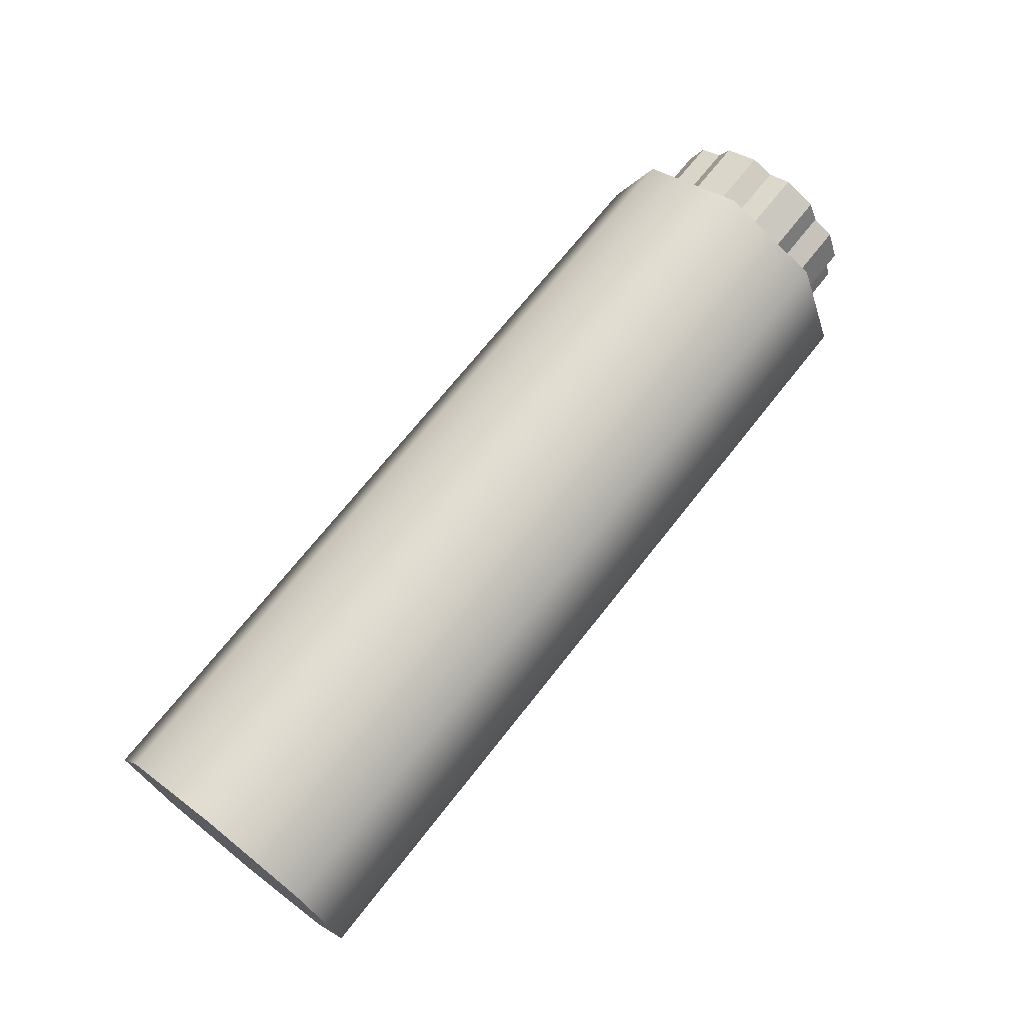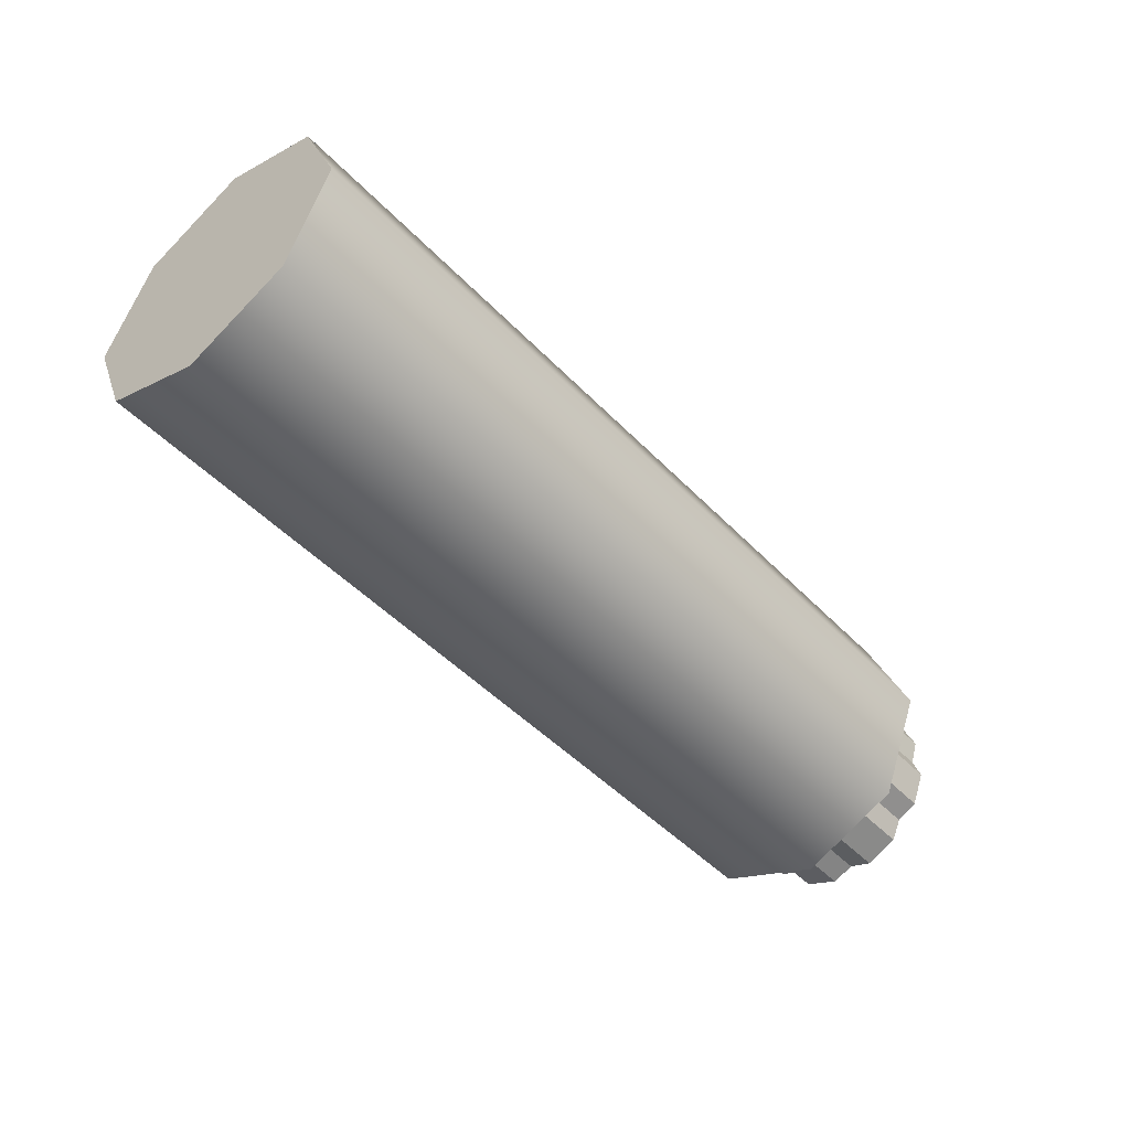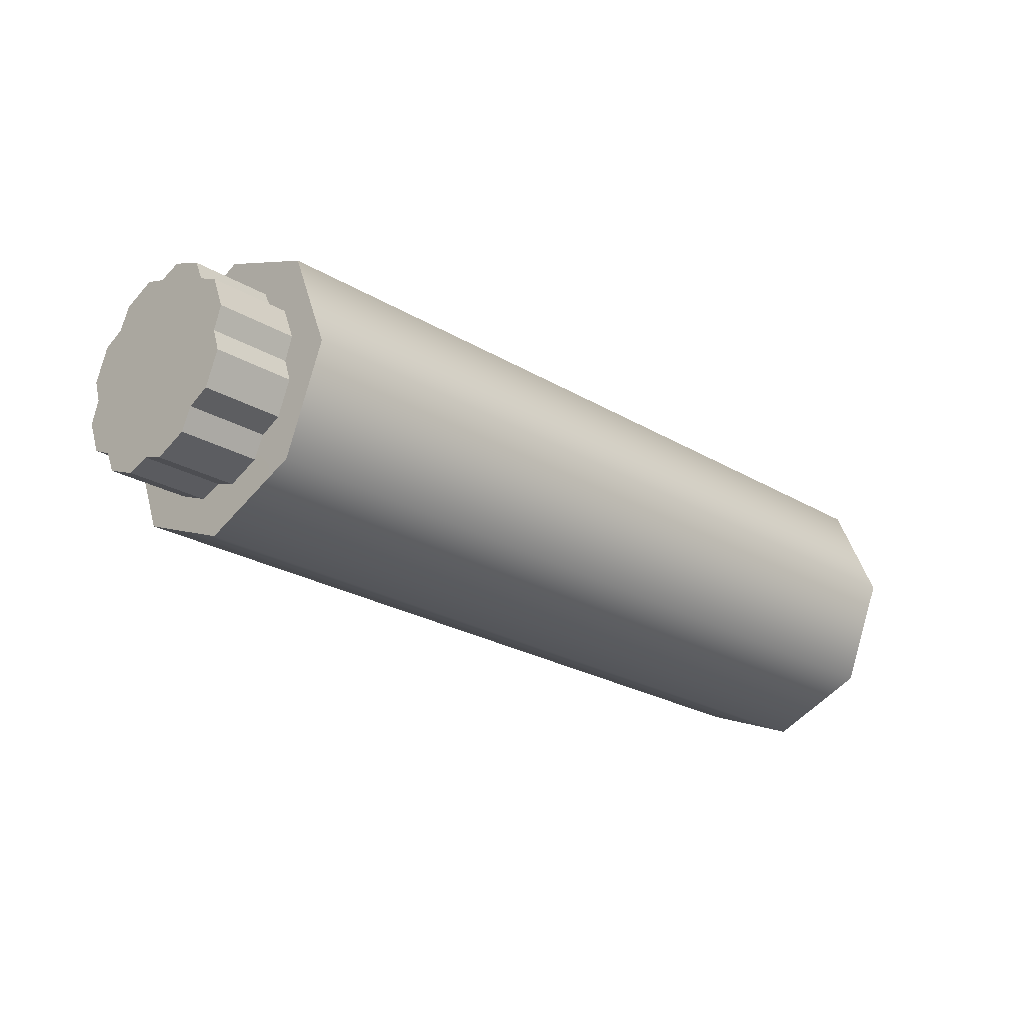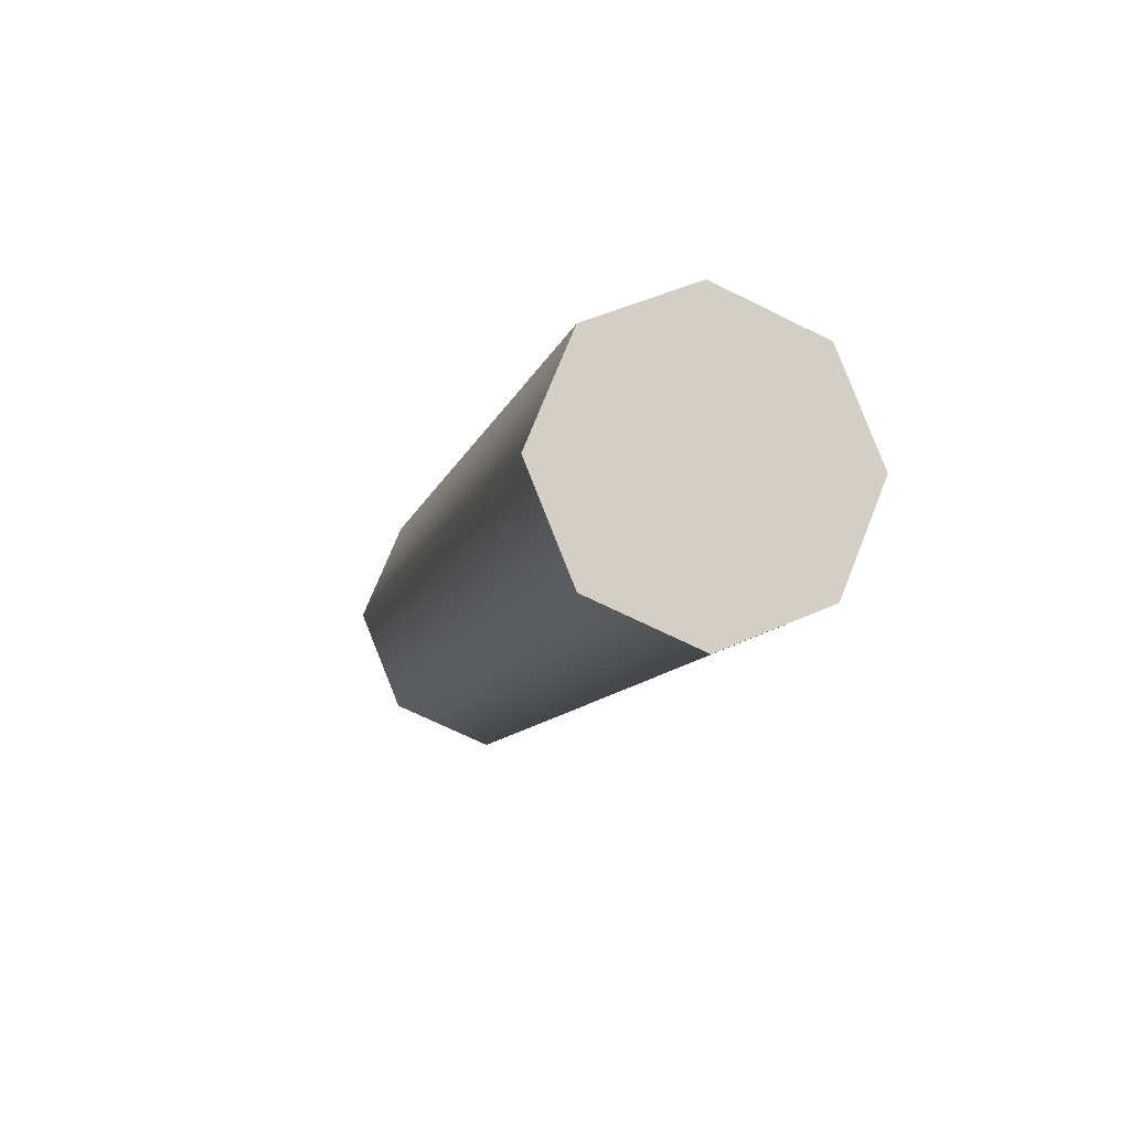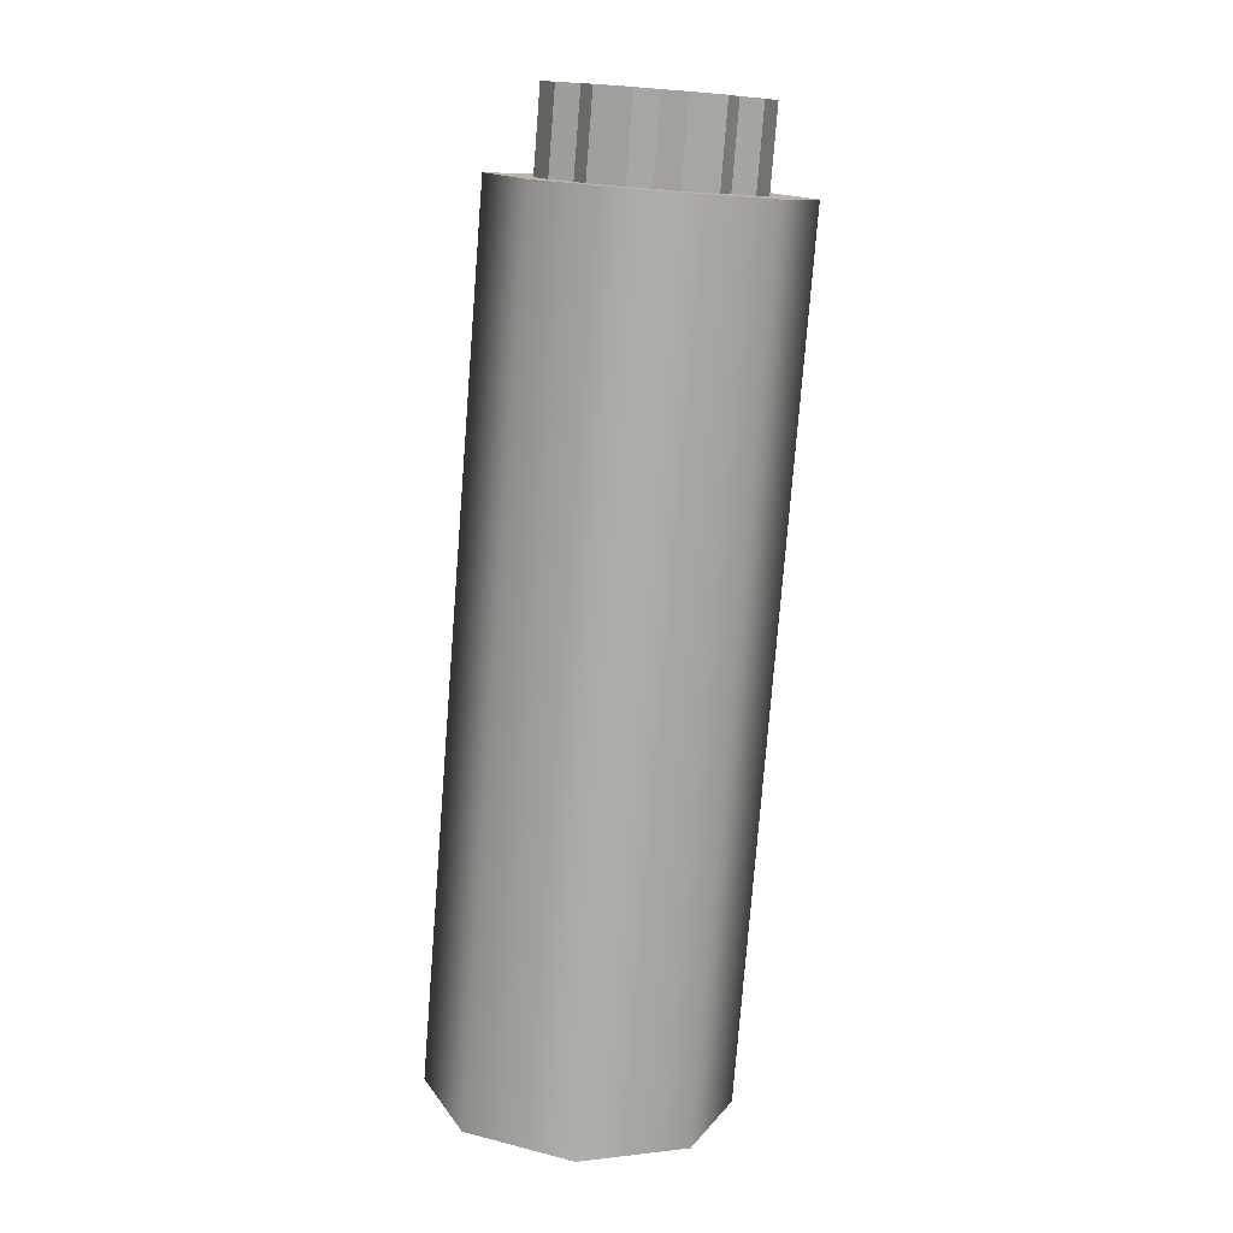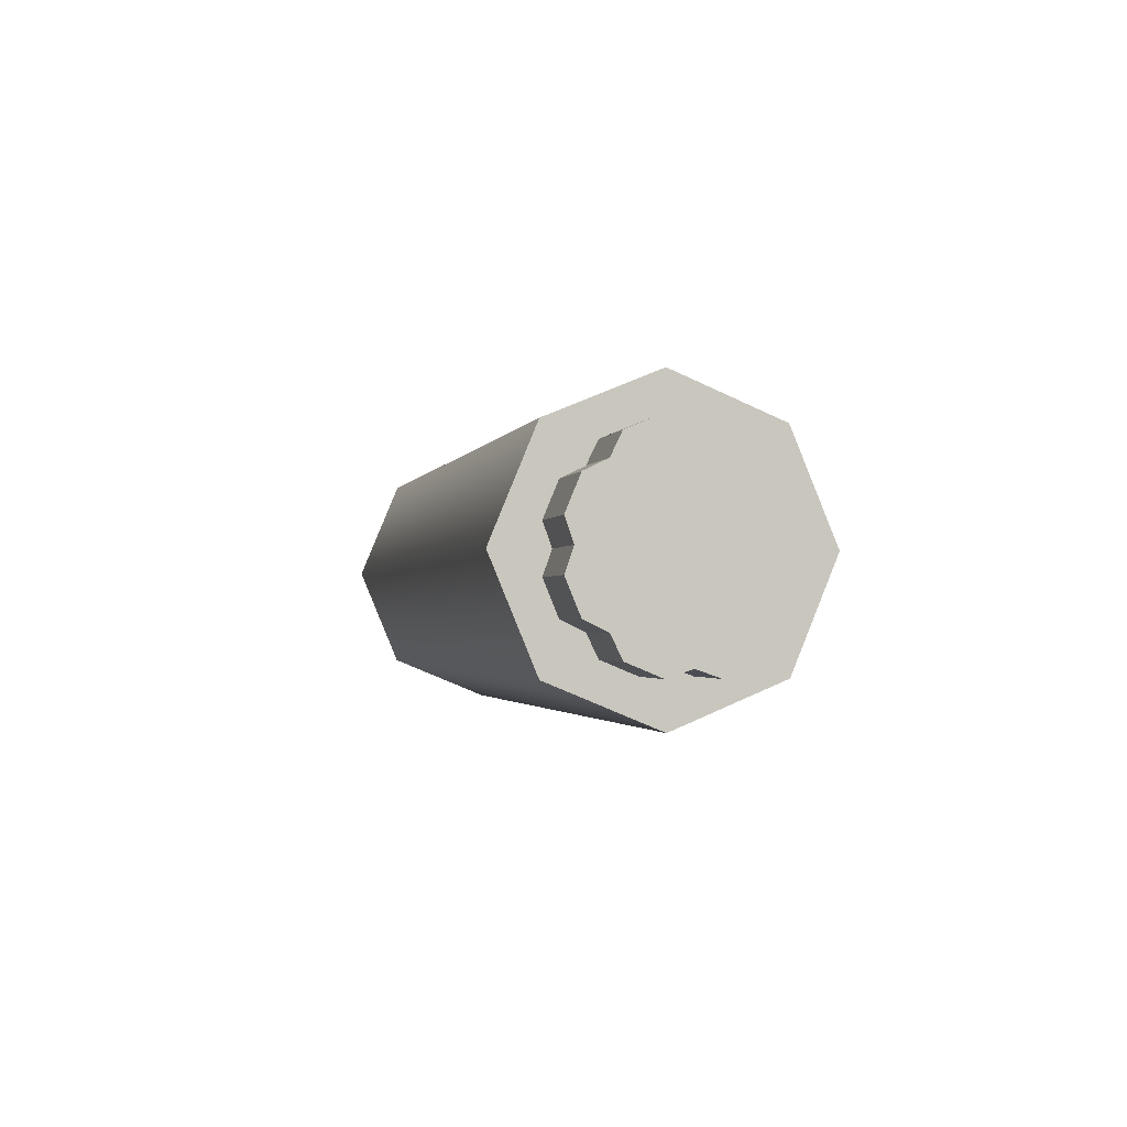
<metadata>
{"format":"obj","ext":"obj","renderer":"f3d","projection":"perspective","resolution":1024,"background":"white","views":[{"elev":70.1,"azim":128.2,"up":"+Z"},{"elev":-48.3,"azim":131.3,"up":"+Z"},{"elev":-24.5,"azim":-44.4,"up":"+Y"},{"elev":-9.9,"azim":76.3,"up":"+Y"},{"elev":-77.3,"azim":-94.5,"up":"+Y"},{"elev":-1.7,"azim":-102.4,"up":"+Y"}]}
</metadata>
<code>
o suppressor_mp_2
v 0.012 0.01391 0
v 0.012 0.009801 -0.009917
v 0.012 -0.000116 -0.01402
v 0.012 -0.01003 -0.009917
v 0.012 0.009801 0.009917
v 0.012 -0.000116 0.01402
v 0.012 -0.01414 0
v 0.012 -0.01003 0.009917
v 0.01201 -0.01567 -0.01556
v 0.01201 -0.02212 0
v 0.01201 0.02188 0
v 0.01201 0.01544 0.01556
v 0.01201 -0.000116 -0.022
v 0.01201 -0.000116 0.022
v 0.01201 0.01544 -0.01556
v 0.01201 -0.01567 0.01556
v 4e-06 0.01391 0
v 4e-06 0.009801 -0.009917
v 4e-06 -0.000116 -0.01402
v 4e-06 -0.01003 -0.009917
v 4e-06 -0.01414 0
v 4e-06 -0.01003 0.009917
v 4e-06 -0.000116 0.01402
v 4e-06 0.009801 0.009917
v 0.012 0.01304 0.008356
v 0.012 0.0151 0.003398
v 4e-06 0.01304 0.008356
v 4e-06 0.0151 0.003398
v 0.012 0.003282 0.01521
v 0.012 0.00824 0.01316
v 4e-06 0.003282 0.01521
v 4e-06 0.00824 0.01316
v 0.012 0.0151 -0.003397
v 0.012 0.01304 -0.008356
v 4e-06 0.0151 -0.003397
v 4e-06 0.01304 -0.008356
v 0.012 0.00824 -0.01316
v 0.012 0.003282 -0.01521
v 4e-06 0.00824 -0.01316
v 4e-06 0.003282 -0.01521
v 0.012 -0.003514 -0.01521
v 0.012 -0.008472 -0.01316
v 4e-06 -0.003514 -0.01521
v 4e-06 -0.008472 -0.01316
v 0.012 -0.01328 -0.008356
v 0.012 -0.01533 -0.003397
v 4e-06 -0.01328 -0.008356
v 4e-06 -0.01533 -0.003397
v 0.012 -0.01533 0.003398
v 0.012 -0.01328 0.008356
v 4e-06 -0.01533 0.003398
v 4e-06 -0.01328 0.008356
v 0.012 -0.008472 0.01316
v 0.012 -0.003514 0.01521
v 4e-06 -0.008472 0.01316
v 4e-06 -0.003514 0.01521
v 0.139 0.02188 0
v 0.139 0.01544 -0.01556
v 0.139 -0.01567 -0.01556
v 0.139 -0.02212 0
v 0.139 -0.000116 -0.022
v 0.139 -0.000116 0.022
v 0.139 0.01544 0.01556
v 0.139 -0.01567 0.01556
f 18 2 37 39
f 10 9 59 60
f 11 12 63 57
f 9 13 61 59
f 15 11 57 58
f 12 14 62 63
f 16 10 60 64
f 13 15 58 61
f 14 16 64 62
f 2 15 13 3 38 37
f 4 9 10 7 46 45
f 8 16 14 6 54 53
f 3 13 9 4 42 41
f 7 10 16 8 50 49
f 6 14 12 5 30 29
f 5 12 11 1 26 25
f 24 27 28 17 35 36 18 39 40 19 43 44 20 47 48 21 51 52 22 55 56 23 31 32
f 8 22 52 50
f 2 18 36 34
f 23 6 29 31
f 20 4 45 47
f 22 8 53 55
f 19 3 41 43
f 24 5 25 27
f 25 26 28 27
f 1 17 28 26
f 29 30 32 31
f 5 24 32 30
f 33 34 36 35
f 17 1 33 35
f 37 38 40 39
f 3 19 40 38
f 41 42 44 43
f 4 20 44 42
f 45 46 48 47
f 7 21 48 46
f 49 50 52 51
f 21 7 49 51
f 53 54 56 55
f 6 23 56 54
f 1 11 15 2 34 33
f 63 62 64 60 59 61 58 57

</code>
